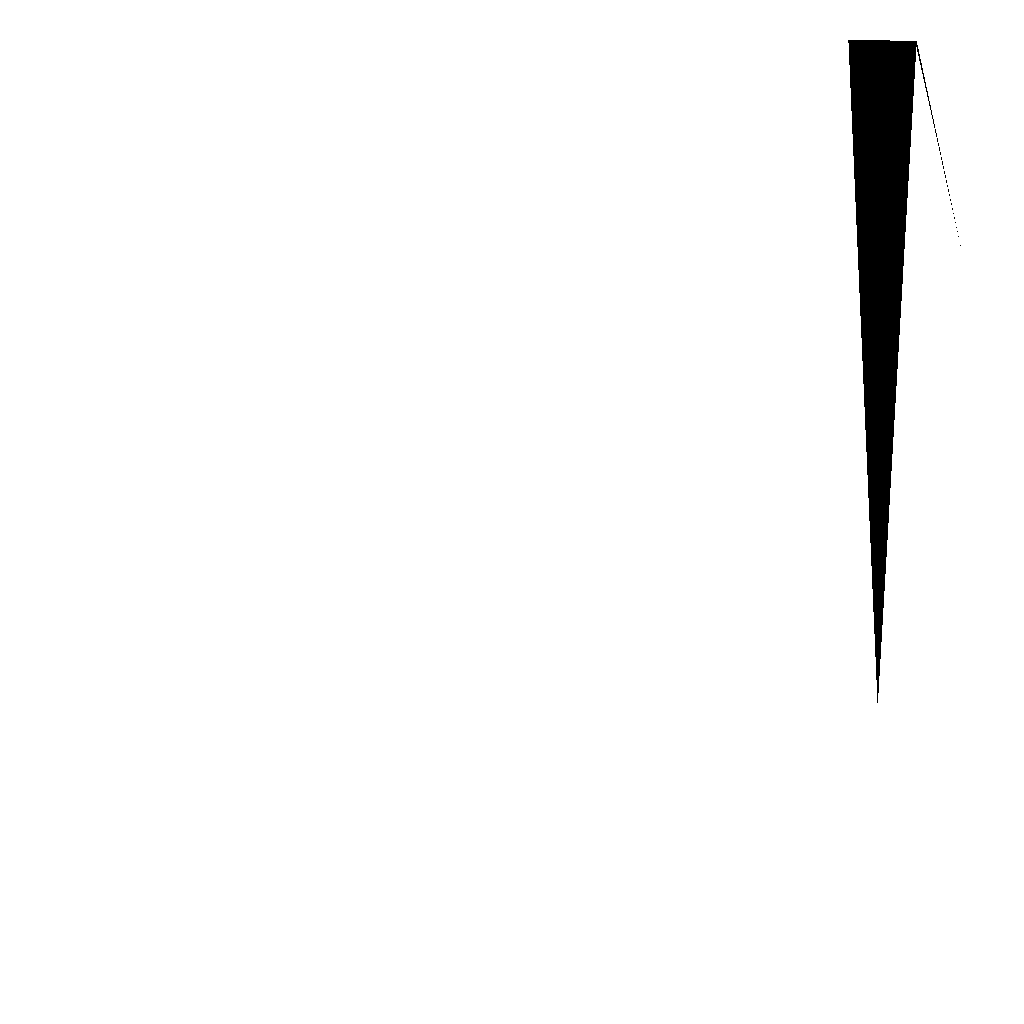
<metadata>
{"format":"obj","ext":"obj","renderer":"f3d","projection":"perspective","resolution":1024,"background":"white","views":[{"elev":22.4,"azim":-84.6,"up":"+Y"}]}
</metadata>
<code>
g cauda
v 25.19 17.37 -445.4
v 25.19 16.62 -445.3
v 30.43 16.15 -446.1
v 76.58 16.15 -446.1
v 88.65 16.62 -442.2
v 92.59 17.05 -438.6
v 88.65 18.11 -442.4
v 81.79 17.67 -446
v 89.12 16.98 -442.4
v 92.98 17.42 -438.7
v 92.98 18.16 -438.8
v 89.12 17.72 -442.5
v 96.5 18.3 -431.6
v 96.5 19.04 -431.6
v 82.5 16.53 -446.1
v 82.5 17.27 -446.2
v 4.15 20.78 -420
v 25.8 17.77 -445.2
v 20.87 18.09 -442.4
v 92.59 18.54 -438.8
v 81.79 16.18 -445.8
v 4.15 19.29 -419.8
v 8.002 18.56 -425.9
v 25.8 16.28 -445
v 29.86 17.22 -446.5
v 29.86 16.48 -446.5
v 77.59 16.48 -446.5
v 77.59 17.22 -446.5
v 94.46 20.94 -415.6
v 94.46 20.2 -415.5
v 1.666 20.2 -415.5
v 1.666 20.94 -415.6
v 12.25 19.36 -432
v 8.002 20.05 -426.1
v 97.06 19.74 -426
v 97.06 19 -425.9
v 12.25 17.87 -431.8
v 20.87 16.61 -442.2
v 3.764 19.68 -419.7
v 3.764 20.42 -419.8
v 76.58 17.63 -446.3
v 30.43 17.64 -446.2
v 2.243 21.28 -415.9
v 94.12 21.27 -415.9
v 96.62 20.11 -426
v 96.1 19.42 -431.7
v 96.1 17.93 -431.5
v 96.62 18.62 -425.9
v 94.12 19.79 -415.7
v 2.243 19.79 -415.7
v 20.3 17.71 -442.4
v 11.76 18.99 -431.9
v 11.76 18.25 -431.8
v 20.3 16.97 -442.4
v 7.575 19.69 -425.9
v 7.575 18.95 -425.8
v -25.19 17.37 -445.4
v -25.19 16.62 -445.3
v -30.43 16.15 -446.1
v -76.58 16.15 -446.1
v -88.65 16.62 -442.2
v -92.59 17.05 -438.6
v -88.65 18.11 -442.4
v -81.79 17.67 -446
v -89.12 16.98 -442.4
v -92.98 17.42 -438.7
v -92.98 18.16 -438.8
v -89.12 17.72 -442.5
v -96.5 18.3 -431.6
v -96.5 19.04 -431.6
v -82.5 16.53 -446.1
v -82.5 17.27 -446.2
v -4.15 20.78 -420
v -25.8 17.77 -445.2
v -20.87 18.09 -442.4
v -92.59 18.54 -438.8
v -81.79 16.18 -445.8
v -4.15 19.29 -419.8
v -8.002 18.56 -425.9
v -25.8 16.28 -445
v -29.86 17.22 -446.5
v -29.86 16.48 -446.5
v -77.59 16.48 -446.5
v -77.59 17.22 -446.5
v -94.46 20.94 -415.6
v -94.46 20.2 -415.5
v -1.666 20.2 -415.5
v -1.666 20.94 -415.6
v -12.25 19.36 -432
v -8.002 20.05 -426.1
v -97.06 19.74 -426
v -97.06 19 -425.9
v -12.25 17.87 -431.8
v -20.87 16.61 -442.2
v -3.764 19.68 -419.7
v -3.764 20.42 -419.8
v -76.58 17.63 -446.3
v -30.43 17.64 -446.2
v -2.243 21.28 -415.9
v -94.12 21.27 -415.9
v -96.62 20.11 -426
v -96.1 19.42 -431.7
v -96.1 17.93 -431.5
v -96.62 18.62 -425.9
v -94.12 19.79 -415.7
v -2.243 19.79 -415.7
v -20.3 17.71 -442.4
v -11.76 18.99 -431.9
v -11.76 18.25 -431.8
v -20.3 16.97 -442.4
v -7.575 19.69 -425.9
v -7.575 18.95 -425.8
f 3519 3511 3510 3515
f 3515 3510 3523 3514
f 3514 3523 3549 3517
f 3528 3545 3544 3531
f 3511 3519 3531 3544
f 3504 3521 3545 3528
f 3529 3506 3527 3505
f 3537 3558 3543 3520
f 3536 3555 3558 3537
f 3522 3554 3555 3536
f 3549 3511 3544 3548
f 3523 3510 3511 3549
f 3548 3544 3545 3520
f 3521 3537 3520 3545
f 3522 3536 3537 3521
f 3547 3548 3520 3546
f 3550 3524 3508 3509
f 3551 3507 3524 3550
f 3525 3506 3507 3551
f 3531 3530 3529 3528
f 3535 3534 3533 3532
f 3521 3504 3554 3522
f 3533 3539 3538 3532
f 3551 3539 3533 3552
f 3535 3543 3542 3534
f 3525 3542 3559 3526
f 3541 3557 3505 3527
f 3557 3541 3540 3556
f 3532 3547 3546 3535
f 3547 3532 3538 3548
f 3542 3525 3553 3534
f 3557 3556 3555 3554
f 3556 3559 3558 3555
f 3529 3505 3504 3528
f 3505 3557 3554 3504
f 3559 3542 3543 3558
f 3535 3546 3520 3543
f 3506 3525 3526 3527
f 3506 3529 3530 3507
f 3518 3524 3507 3530
f 3526 3559 3556 3540
f 3548 3538 3517 3549
f 3534 3553 3552 3533
f 3515 3514 3513 3512
f 3514 3517 3516 3513
f 3531 3519 3518 3530
f 3519 3515 3512 3518
f 3517 3538 3539 3516
f 3550 3516 3539 3551
f 3516 3550 3509 3513
f 3513 3509 3508 3512
f 3512 3508 3524 3518
f 3527 3526 3540 3541
f 3551 3552 3553 3525
f 3566 3567 3575 3571
f 3579 3566 3571 3570
f 3605 3579 3570 3573
f 3600 3601 3584 3587
f 3587 3575 3567 3600
f 3601 3577 3560 3584
f 3583 3562 3585 3561
f 3599 3614 3593 3576
f 3614 3611 3592 3593
f 3611 3610 3578 3592
f 3600 3567 3605 3604
f 3567 3566 3579 3605
f 3601 3600 3604 3576
f 3576 3593 3577 3601
f 3593 3592 3578 3577
f 3576 3604 3603 3602
f 3564 3580 3606 3565
f 3580 3563 3607 3606
f 3563 3562 3581 3607
f 3585 3586 3587 3584
f 3589 3590 3591 3588
f 3610 3560 3577 3578
f 3594 3595 3589 3588
f 3589 3595 3607 3608
f 3598 3599 3591 3590
f 3615 3598 3581 3582
f 3561 3613 3597 3583
f 3596 3597 3613 3612
f 3602 3603 3588 3591
f 3594 3588 3603 3604
f 3609 3581 3598 3590
f 3611 3612 3613 3610
f 3614 3615 3612 3611
f 3560 3561 3585 3584
f 3610 3613 3561 3560
f 3599 3598 3615 3614
f 3576 3602 3591 3599
f 3582 3581 3562 3583
f 3586 3585 3562 3563
f 3563 3580 3574 3586
f 3612 3615 3582 3596
f 3573 3594 3604 3605
f 3608 3609 3590 3589
f 3569 3570 3571 3568
f 3572 3573 3570 3569
f 3574 3575 3587 3586
f 3568 3571 3575 3574
f 3595 3594 3573 3572
f 3595 3572 3606 3607
f 3565 3606 3572 3569
f 3564 3565 3569 3568
f 3580 3564 3568 3574
f 3596 3582 3583 3597
f 3609 3608 3607 3581

</code>
